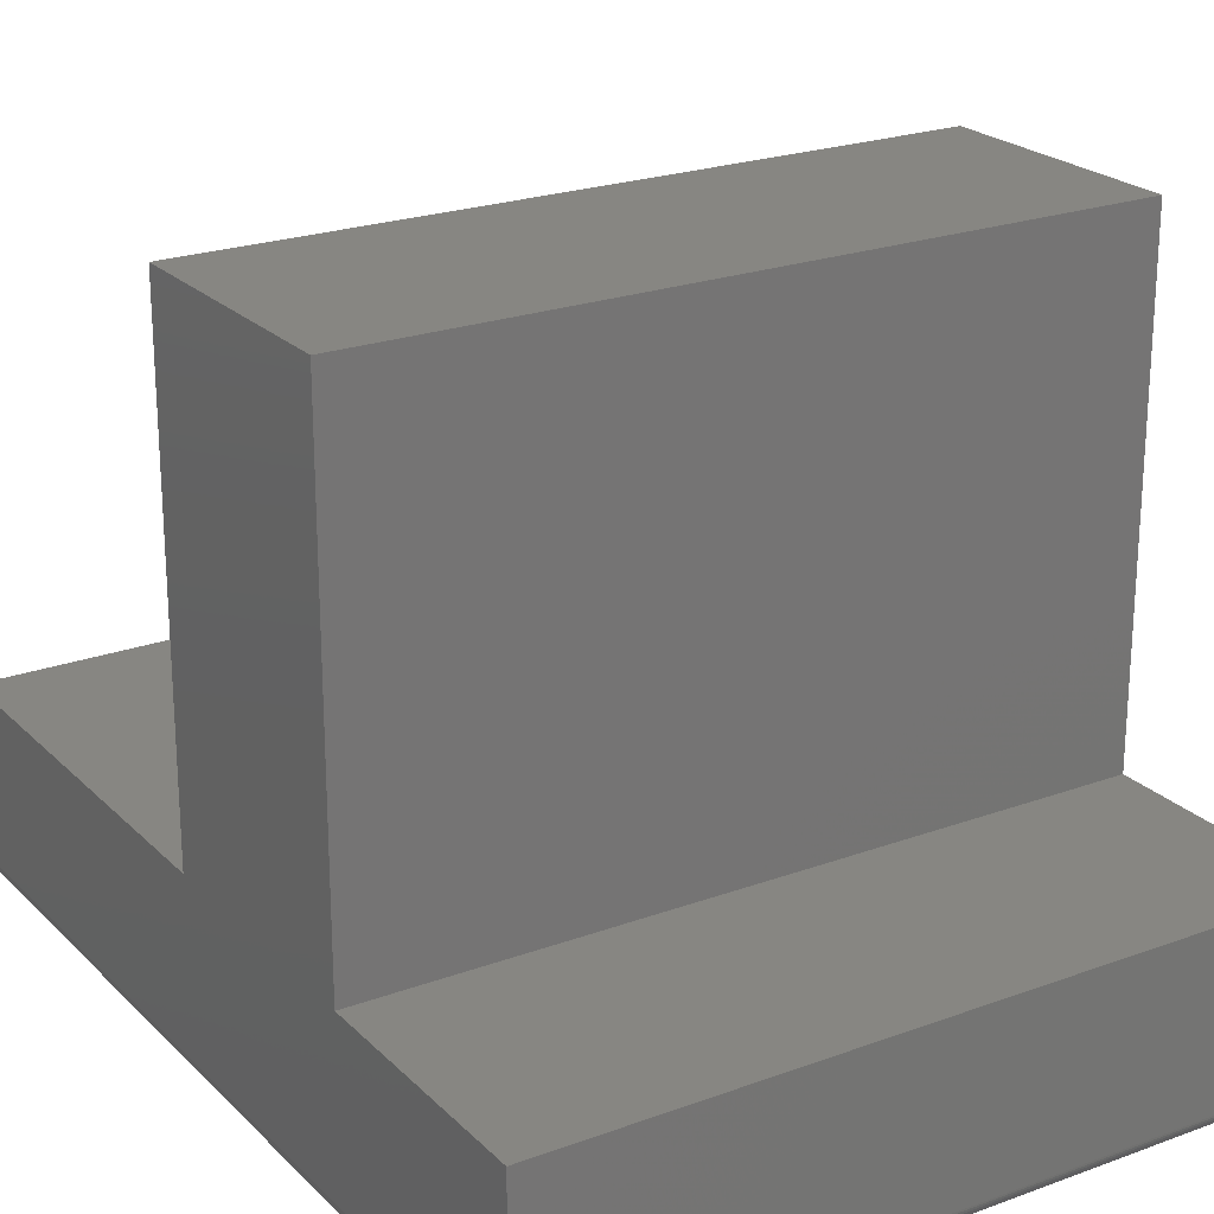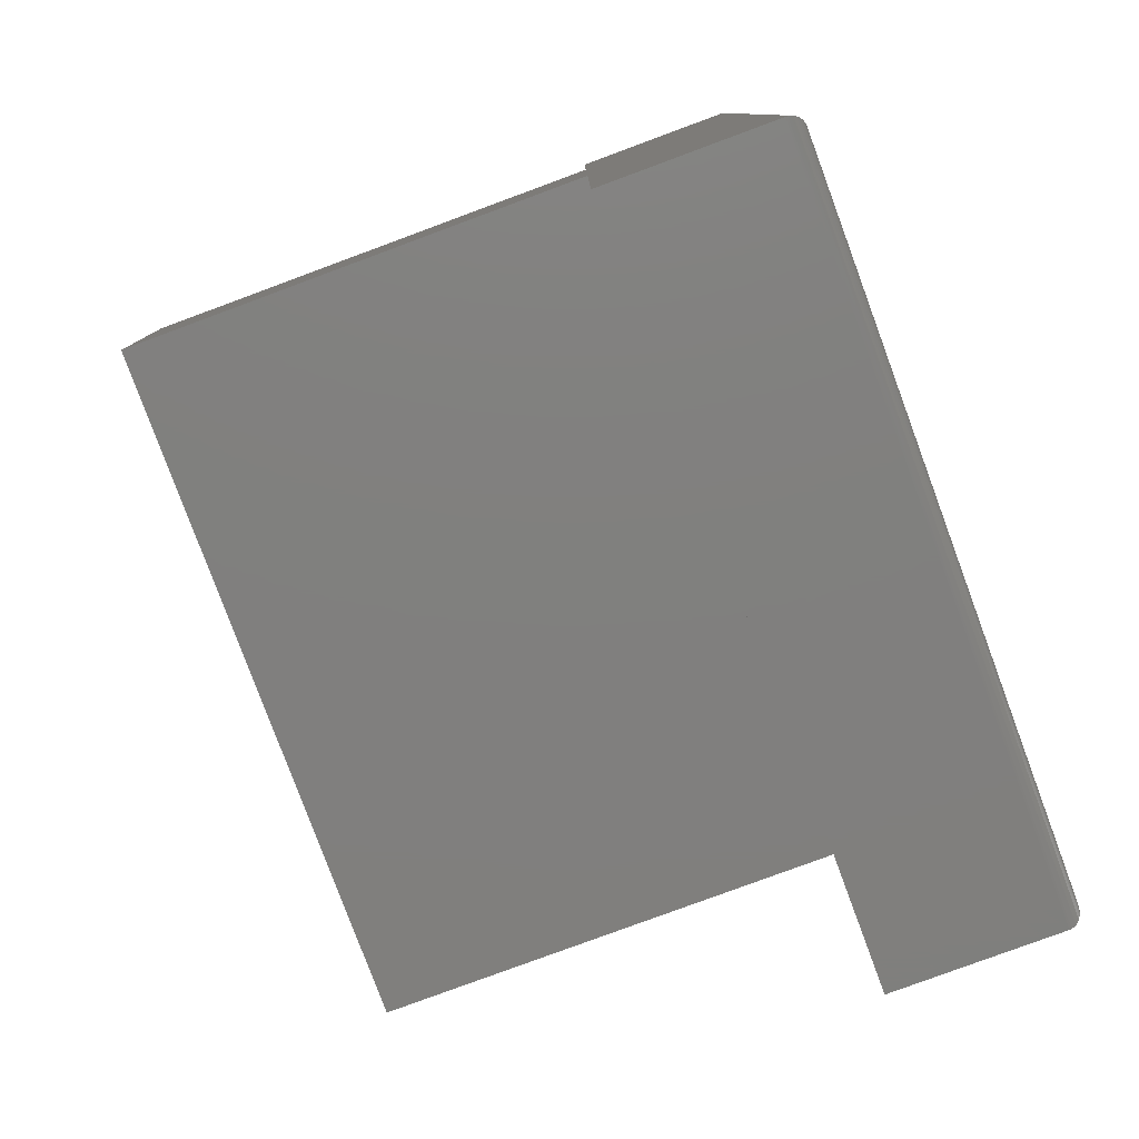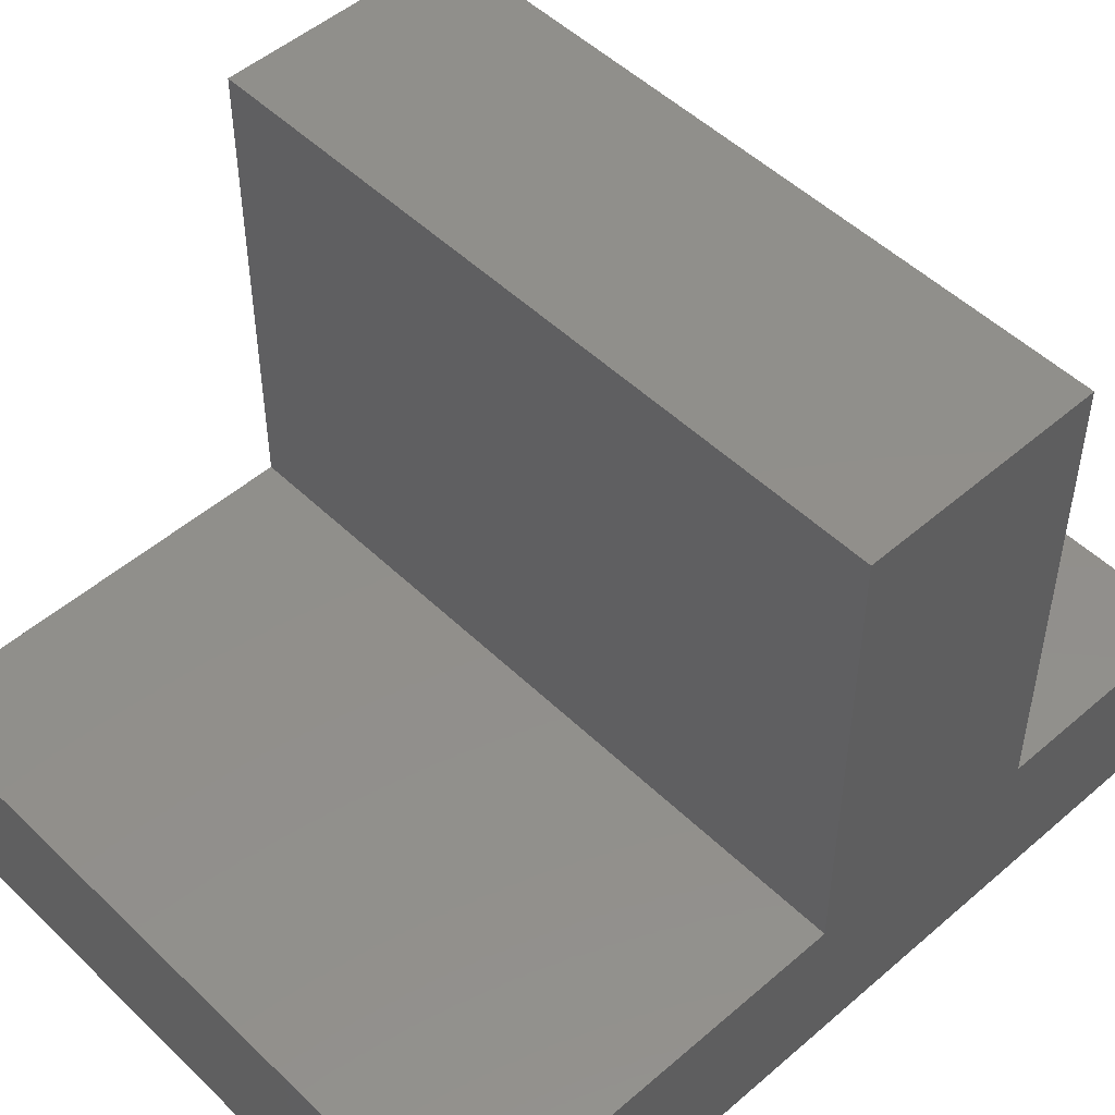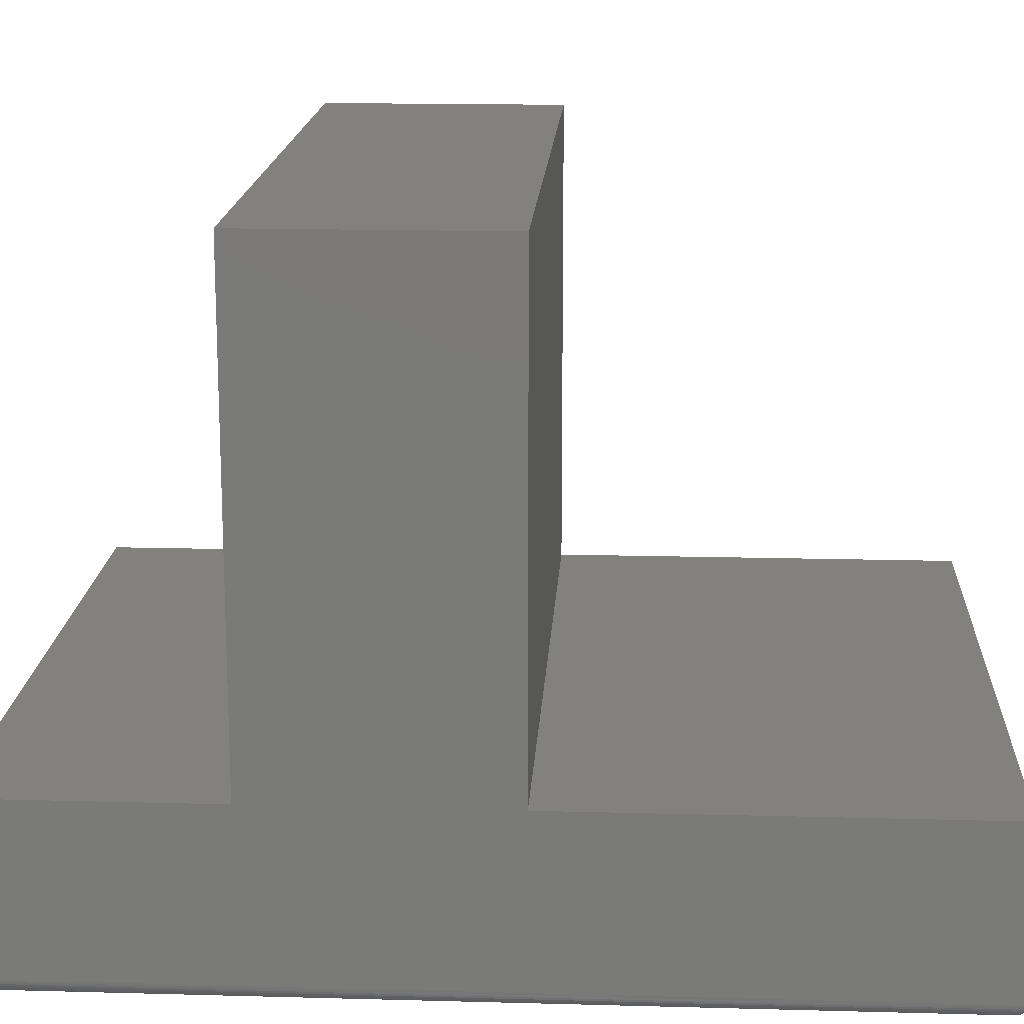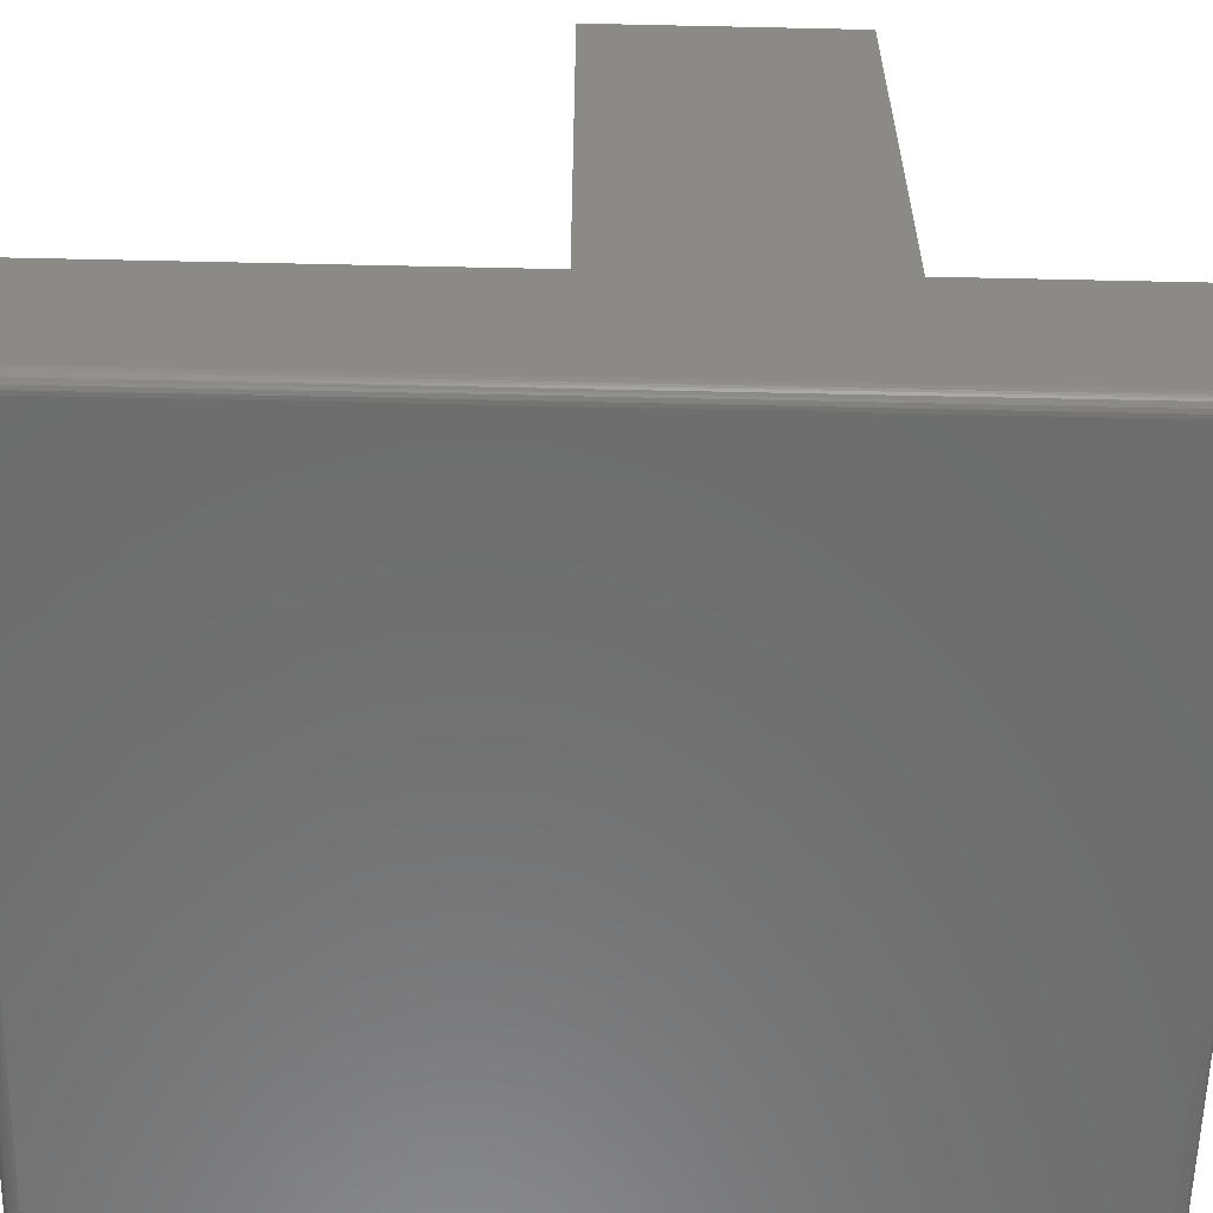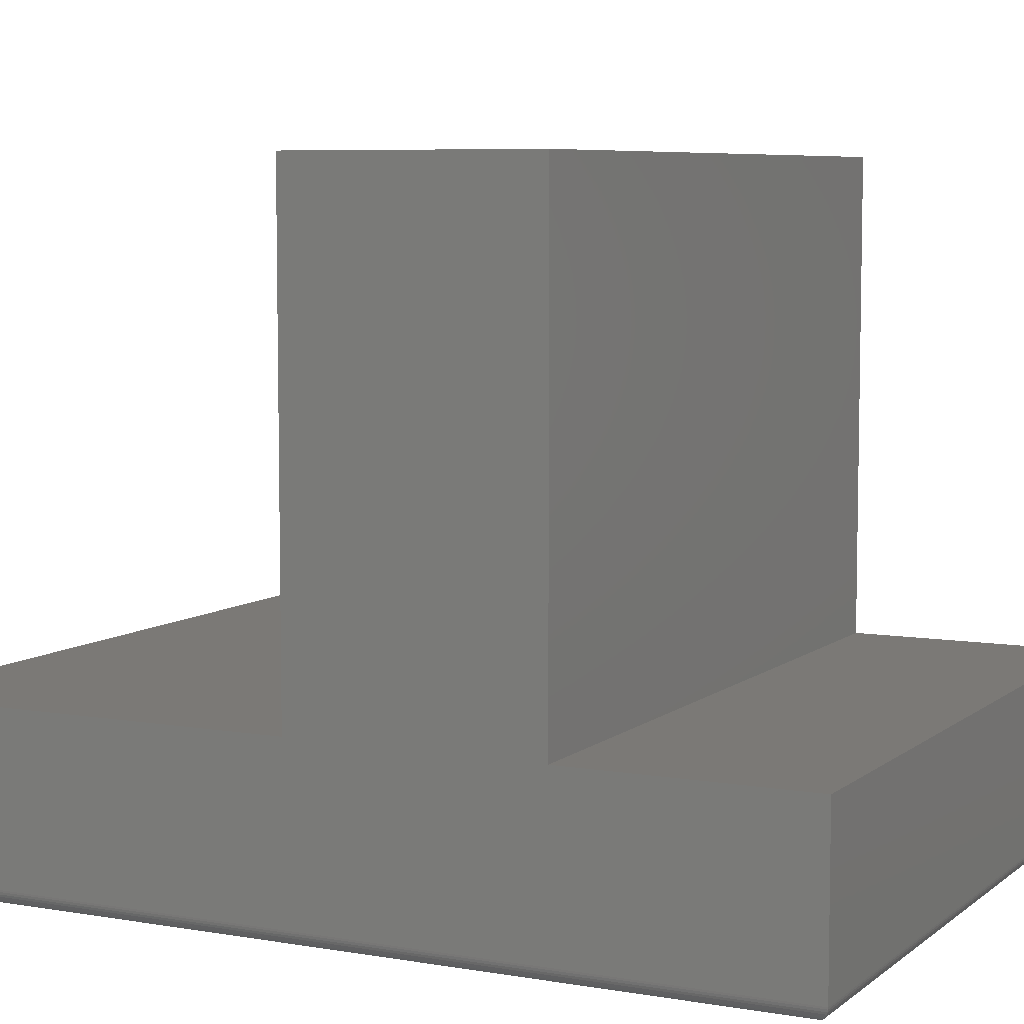
<metadata>
{"format":"stl","ext":"stl","renderer":"f3d","projection":"perspective","resolution":1024,"background":"white","views":[{"elev":22.7,"azim":147.8,"up":"+Z"},{"elev":-79.8,"azim":110.3,"up":"+Y"},{"elev":50.2,"azim":46.5,"up":"+Z"},{"elev":16.2,"azim":-86.8,"up":"+Z"},{"elev":-59.5,"azim":88.7,"up":"+Z"},{"elev":6.8,"azim":116.7,"up":"+Z"}]}
</metadata>
<code>
# stl→obj: 78 verts, 148 faces
v 0.2344 -0.07031 0.6875
v 0.5156 -0.07031 0.6875
v 0.5156 -0.07031 0.5938
v 0.512 -0.07031 0.5572
v 0.5014 -0.07031 0.522
v 0.484 -0.07031 0.4896
v 0.4607 -0.07031 0.4612
v 0.4323 -0.07031 0.4378
v 0.3999 -0.07031 0.4205
v 0.3647 -0.07031 0.4099
v 0.3281 -0.07031 0.4062
v 0.2344 -0.07031 0.4062
v 0.2344 0.1797 0.6875
v 0.2344 0.1797 0.4062
v 0.3281 0.1797 0.4062
v 0.3647 0.1797 0.4099
v 0.3999 0.1797 0.4205
v 0.4323 0.1797 0.4378
v 0.4607 0.1797 0.4612
v 0.484 0.1797 0.4896
v 0.5014 0.1797 0.522
v 0.512 0.1797 0.5572
v 0.5156 0.1797 0.5938
v 0.5156 0.1797 0.6875
v 0.01562 -0.004523 -3.082e-17
v 0.01195 -0.4959 0.0004375
v 0.01562 0.4141 -5.645e-17
v 0.01562 -0.4922 -9.568e-19
v 0.001535 -0.5063 0.008871
v 0.002811 0.4269 0.006684
v 0.002811 -0.505 0.006684
v 0.004419 0.4253 0.004736
v 0.004419 -0.5034 0.004736
v 0.006313 0.4234 0.003078
v 0.006313 -0.5015 0.003078
v 0.008436 0.4213 0.001752
v 0.008436 -0.4994 0.001752
v 0.01195 0.4177 0.0004375
v 0 -0.5078 0.01562
v 0 0.4297 0.01562
v 0.0001198 -0.5077 0.01369
v 0.0001198 0.4296 0.01369
v 0.0006303 -0.5072 0.01123
v 0.0006303 0.4291 0.01123
v 0.001535 0.4282 0.008871
v 0.7344 -0.004523 -3.082e-17
v 0.738 0.4177 0.0004375
v 0.7344 -0.4922 -9.568e-19
v 0.7344 0.4141 -5.645e-17
v 0.738 -0.4959 0.0004375
v 0.7416 0.4213 0.001752
v 0.7416 -0.4994 0.001752
v 0.7437 0.4234 0.003078
v 0.7437 -0.5015 0.003078
v 0.7456 0.4253 0.004736
v 0.7456 -0.5034 0.004736
v 0.7472 0.4269 0.006684
v 0.7472 -0.505 0.006684
v 0.7485 0.4282 0.008871
v 0.75 0.4297 0.01562
v 0.75 -0.5078 0.01562
v 0.7499 0.4296 0.01369
v 0.7499 -0.5077 0.01369
v 0.7494 0.4291 0.01123
v 0.7494 -0.5072 0.01123
v 0.7485 -0.5063 0.008871
v 0.75 0.4297 0.1875
v 0.75 0.183 0.1875
v 0.75 -0.0736 0.1875
v 0.75 -0.5078 0.1875
v 0.75 -0.0736 0.6908
v 0.75 0.183 0.6908
v 0 -0.5078 0.1875
v 0 -0.0736 0.1875
v 0 0.183 0.1875
v 0 0.4297 0.1875
v 0 -0.0736 0.6908
v 0 0.183 0.6908
f 1 2 3
f 1 3 4
f 1 4 5
f 1 5 6
f 1 6 7
f 1 7 8
f 1 8 9
f 1 9 10
f 1 10 11
f 1 11 12
f 13 14 15
f 13 15 16
f 13 16 17
f 13 17 18
f 13 18 19
f 13 19 20
f 13 20 21
f 13 21 22
f 13 22 23
f 13 23 24
f 2 24 3
f 3 24 23
f 11 15 12
f 12 15 14
f 19 6 20
f 20 6 5
f 20 5 21
f 21 5 4
f 21 4 22
f 22 4 3
f 22 3 23
f 6 19 7
f 7 19 18
f 7 18 8
f 8 18 17
f 8 17 9
f 9 17 16
f 9 16 10
f 10 16 15
f 10 15 11
f 1 13 2
f 2 13 24
f 12 14 1
f 1 14 13
f 25 26 27
f 25 28 26
f 29 30 31
f 31 30 32
f 31 32 33
f 33 32 34
f 33 34 35
f 35 34 36
f 35 36 37
f 37 36 38
f 37 38 26
f 27 26 38
f 39 40 41
f 41 40 42
f 41 42 43
f 43 42 44
f 43 44 29
f 29 44 45
f 29 45 30
f 46 47 48
f 46 49 47
f 48 47 50
f 50 47 51
f 50 51 52
f 52 51 53
f 52 53 54
f 54 53 55
f 54 55 56
f 56 55 57
f 56 57 58
f 58 57 59
f 60 61 62
f 62 61 63
f 62 63 64
f 64 63 65
f 64 65 59
f 59 65 66
f 59 66 58
f 61 60 67
f 61 67 68
f 61 68 69
f 61 69 70
f 69 68 71
f 71 68 72
f 39 73 74
f 39 74 75
f 39 75 76
f 39 76 40
f 74 77 75
f 75 77 78
f 73 39 70
f 70 39 61
f 40 76 60
f 60 76 67
f 46 25 49
f 49 25 27
f 48 28 46
f 46 28 25
f 49 38 47
f 49 27 38
f 45 57 30
f 30 57 55
f 30 55 32
f 32 55 53
f 32 53 34
f 34 53 51
f 34 51 36
f 36 51 47
f 36 47 38
f 40 60 42
f 42 60 62
f 42 62 44
f 44 62 64
f 44 64 45
f 45 64 59
f 45 59 57
f 28 50 26
f 28 48 50
f 26 50 52
f 26 52 37
f 37 52 54
f 37 54 35
f 35 54 56
f 35 56 33
f 33 56 58
f 33 58 31
f 31 58 66
f 61 39 63
f 63 39 41
f 63 41 65
f 65 41 43
f 65 43 66
f 66 43 29
f 66 29 31
f 69 74 70
f 70 74 73
f 77 74 71
f 71 74 69
f 78 77 72
f 72 77 71
f 75 78 68
f 68 78 72
f 67 76 68
f 68 76 75

</code>
